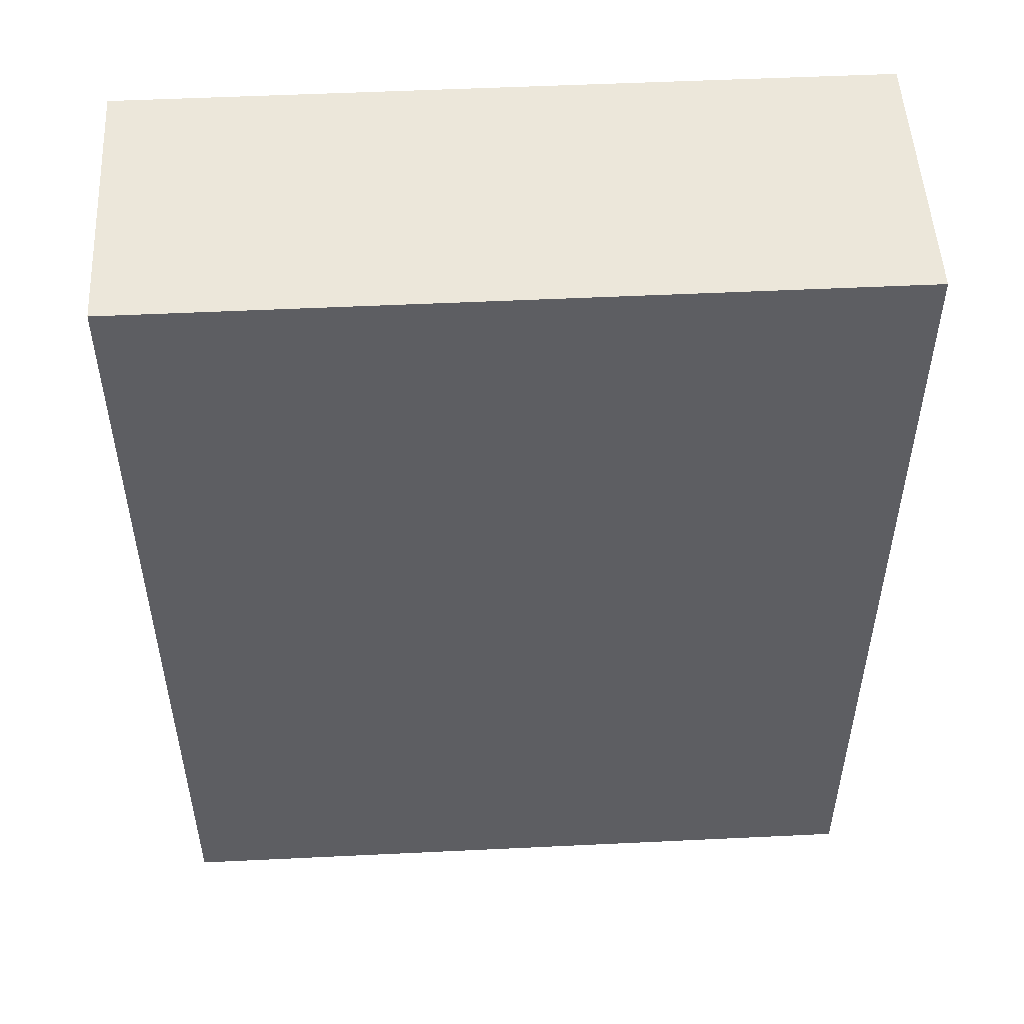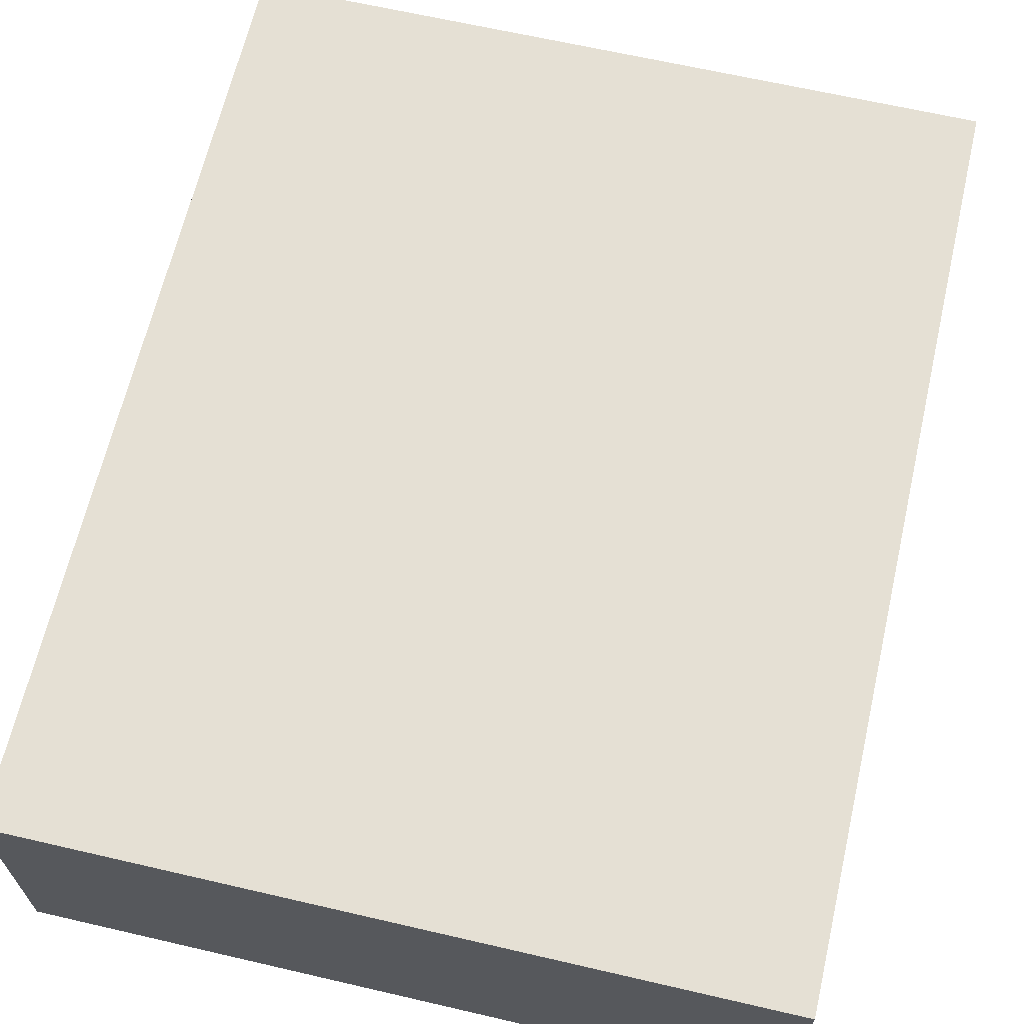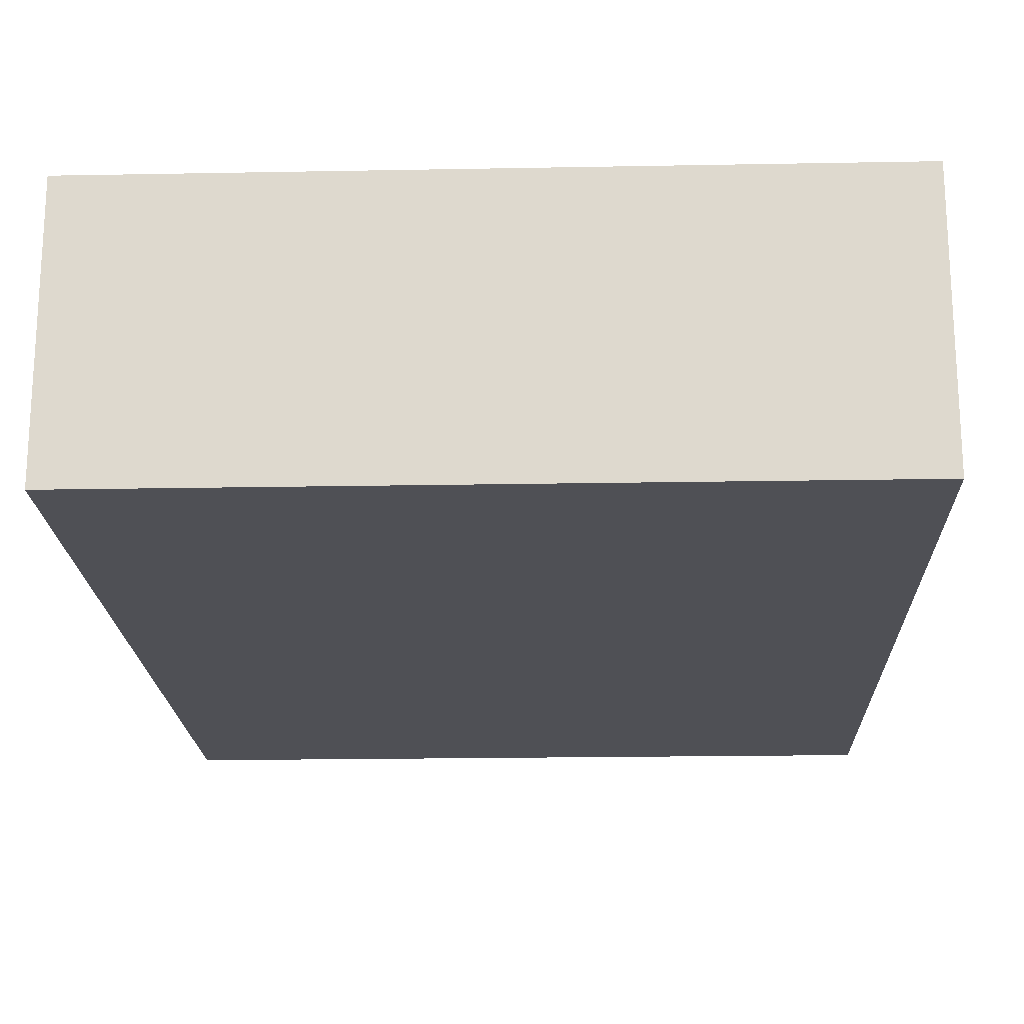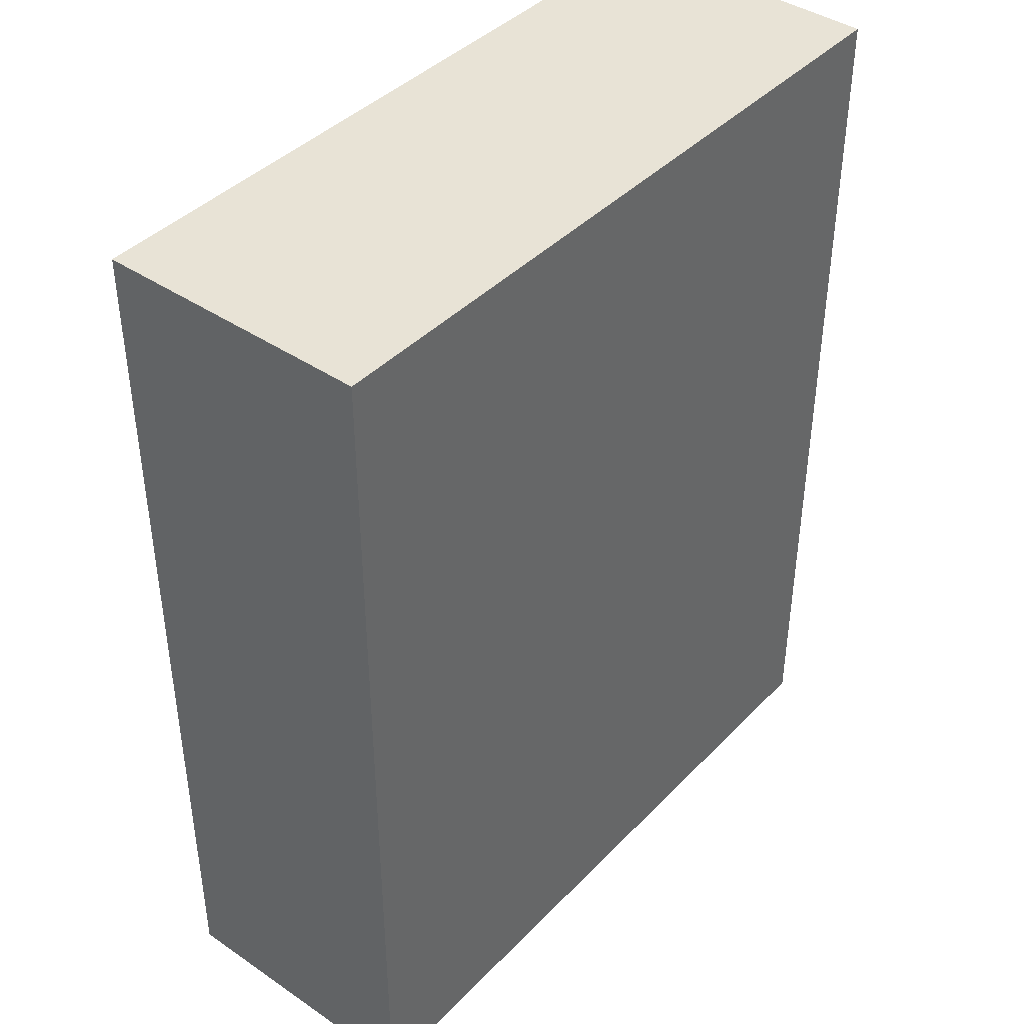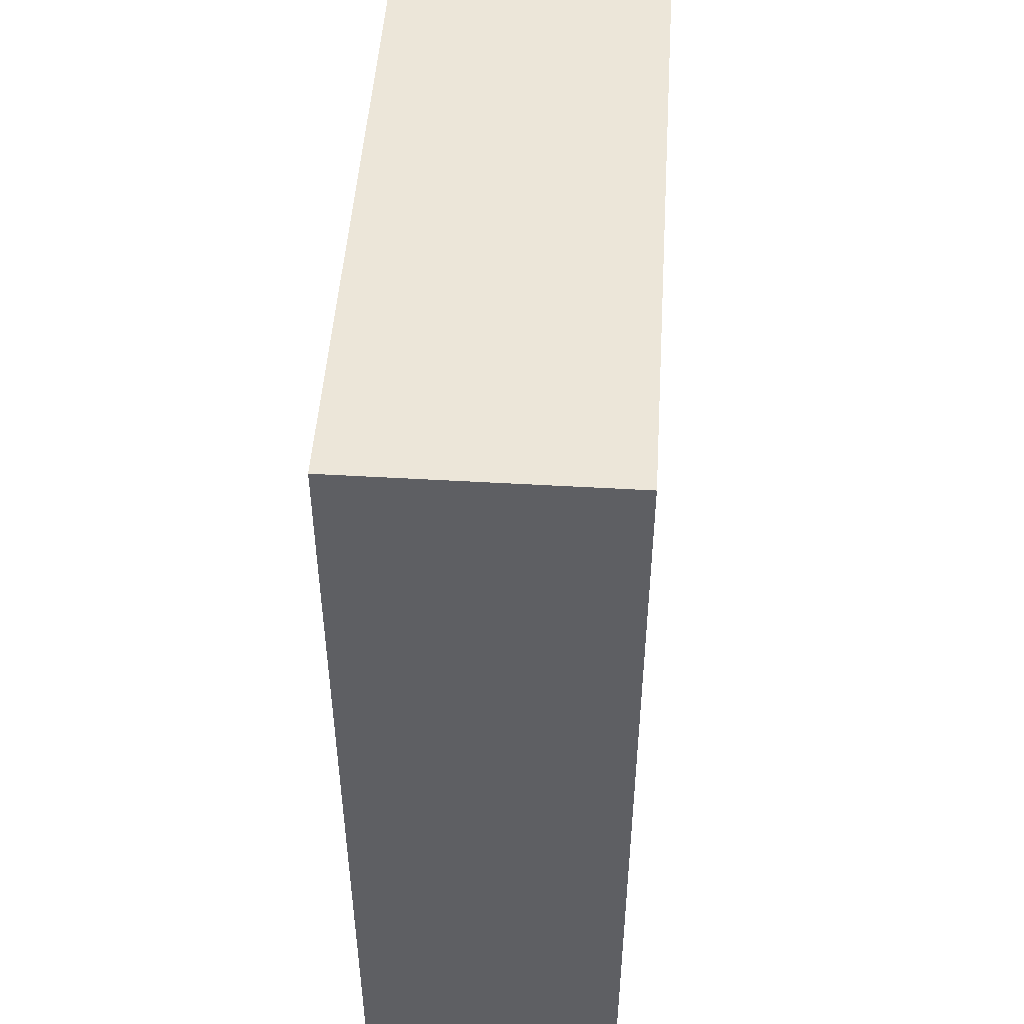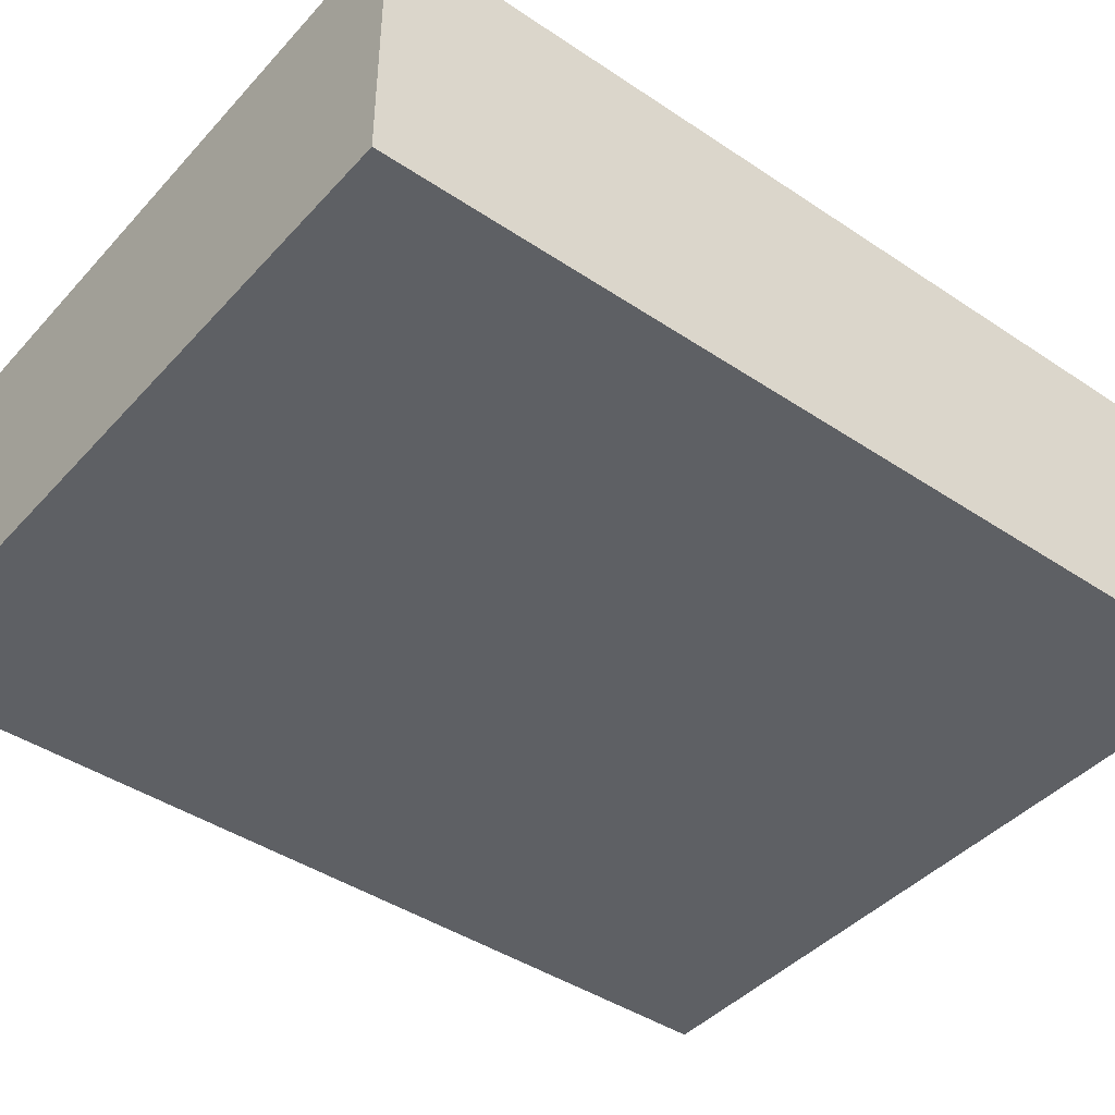
<metadata>
{"format":"obj","ext":"obj","renderer":"f3d","projection":"perspective","resolution":1024,"background":"white","views":[{"elev":51.2,"azim":-3.0,"up":"+Y"},{"elev":65.4,"azim":13.1,"up":"+Z"},{"elev":-19.3,"azim":2.0,"up":"+Z"},{"elev":41.4,"azim":-50.6,"up":"+Y"},{"elev":49.1,"azim":93.7,"up":"+Y"},{"elev":-42.9,"azim":51.5,"up":"+Z"}]}
</metadata>
<code>
v -80 -2e-14 91.82
v -80 200 91.82
v 80 -2e-14 91.82
v 80 200 91.82
v 80 -2e-14 31.82
v 80 200 31.82
v -80 -2e-14 31.82
v -80 200 31.82
o Объект_Куб
f 3 4 2 1
f 5 6 4 3
f 7 8 6 5
f 1 2 8 7
f 4 6 8 2
f 5 3 1 7

</code>
